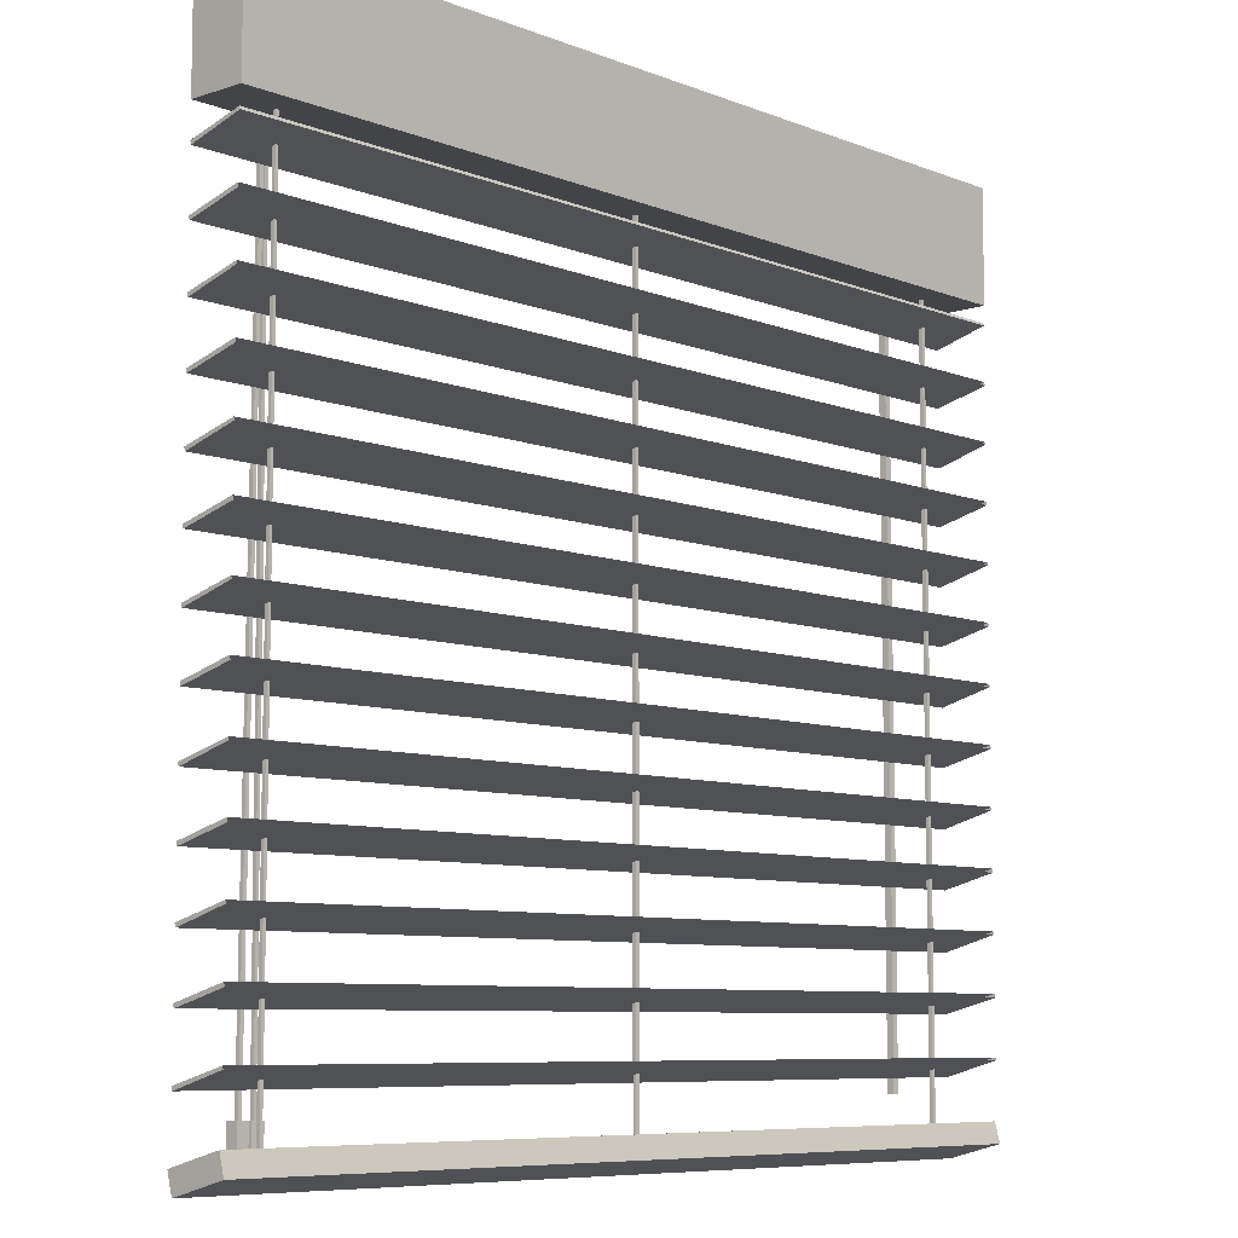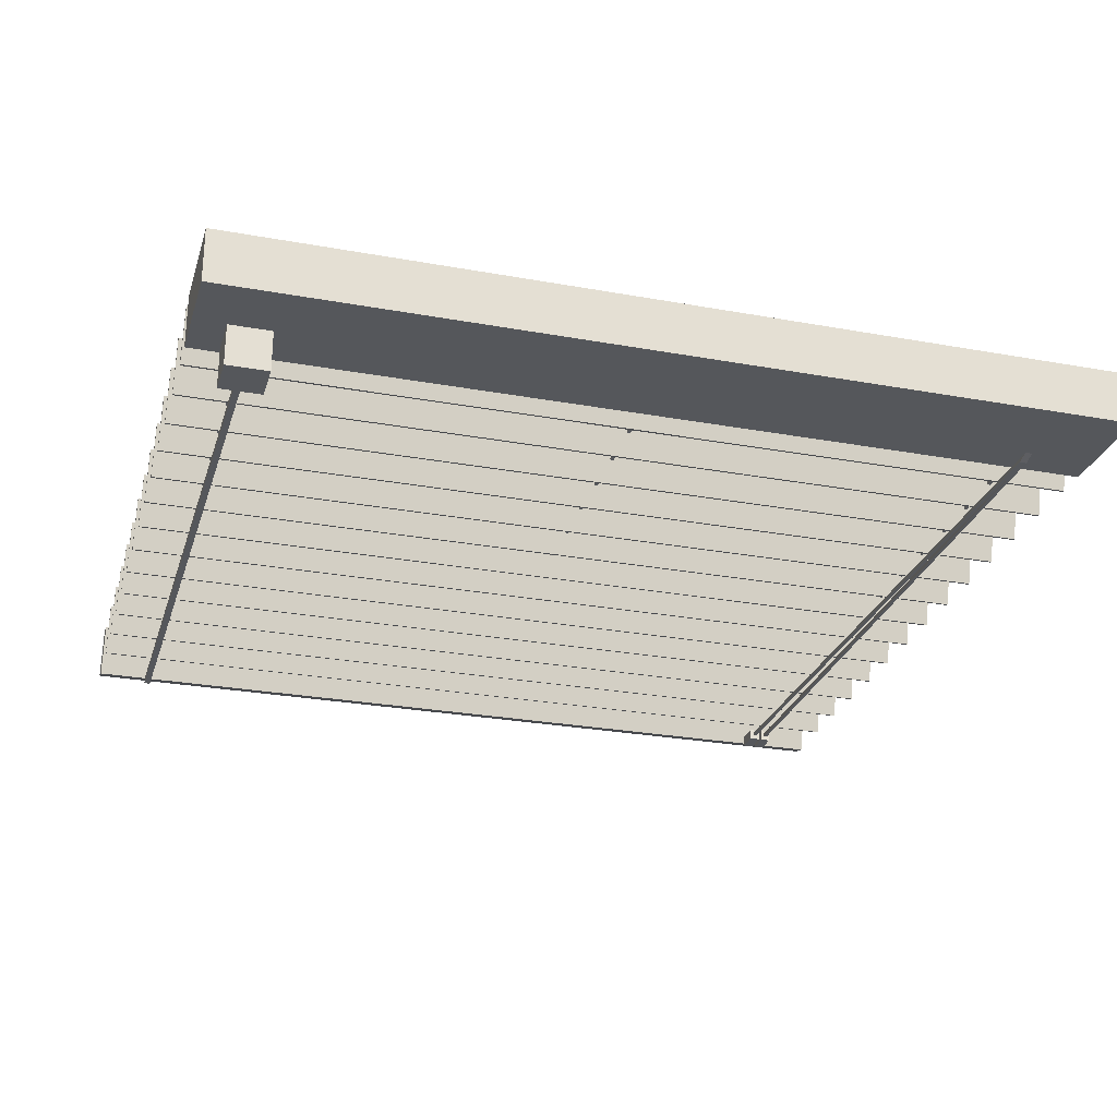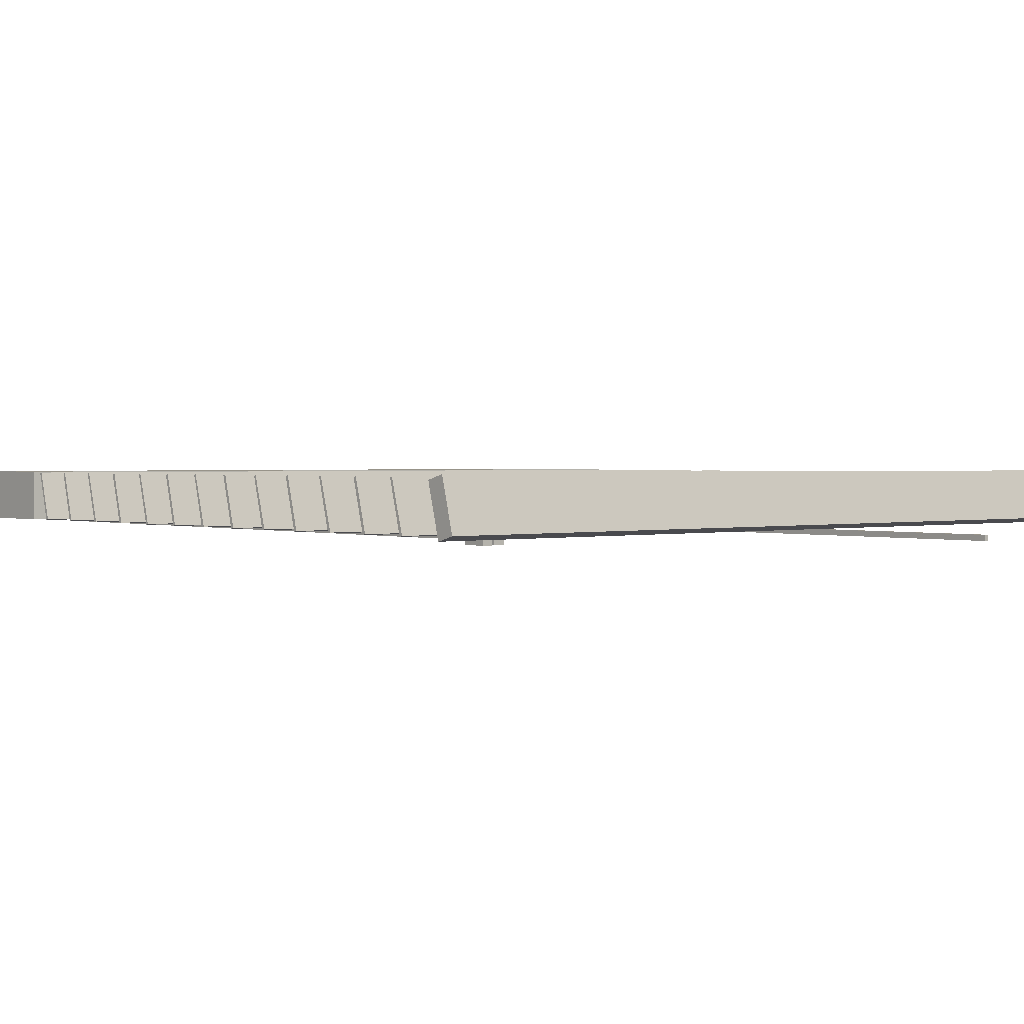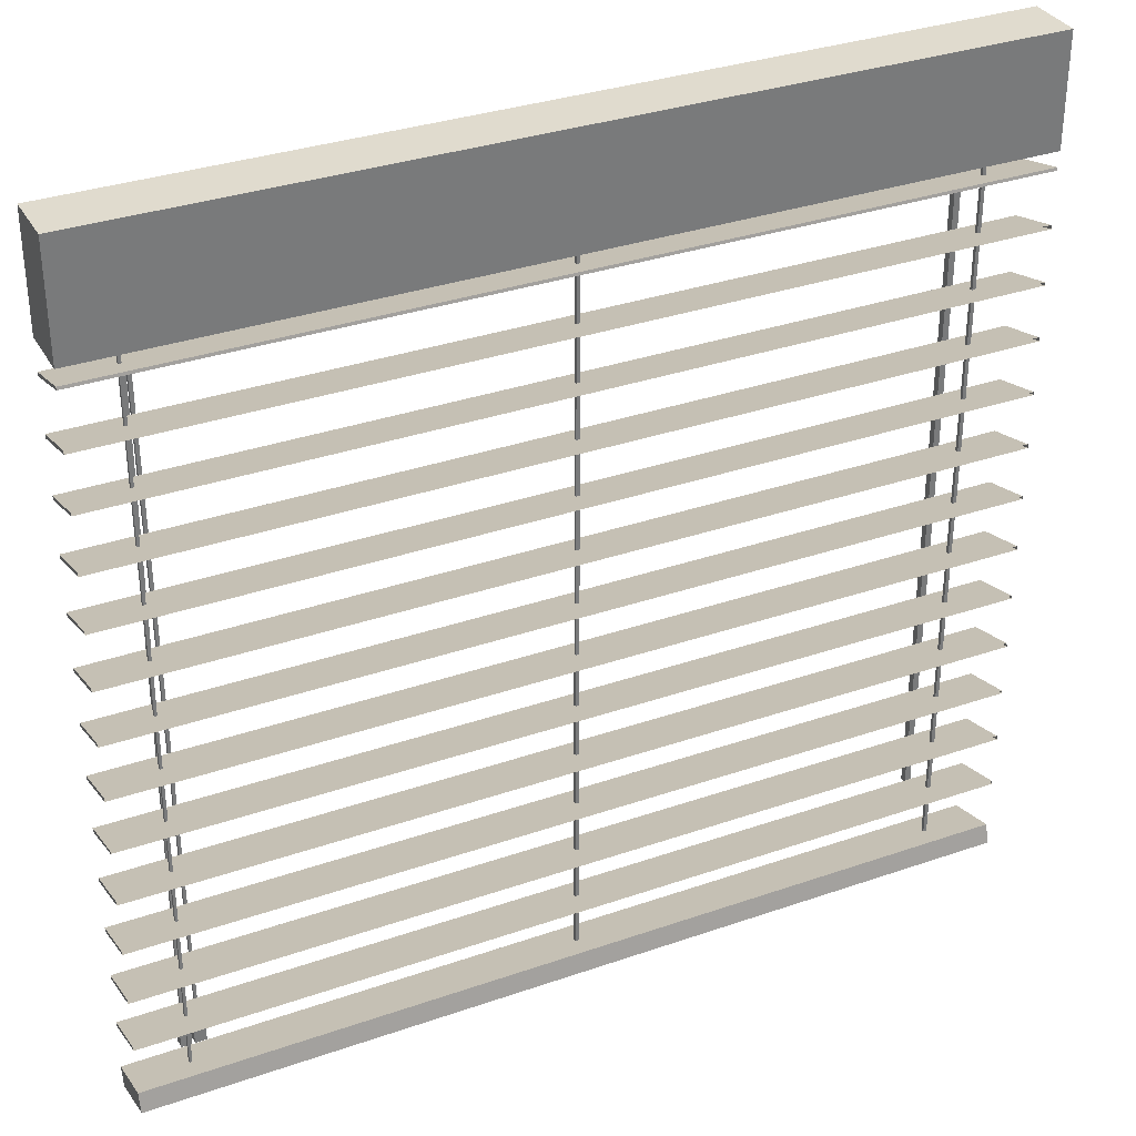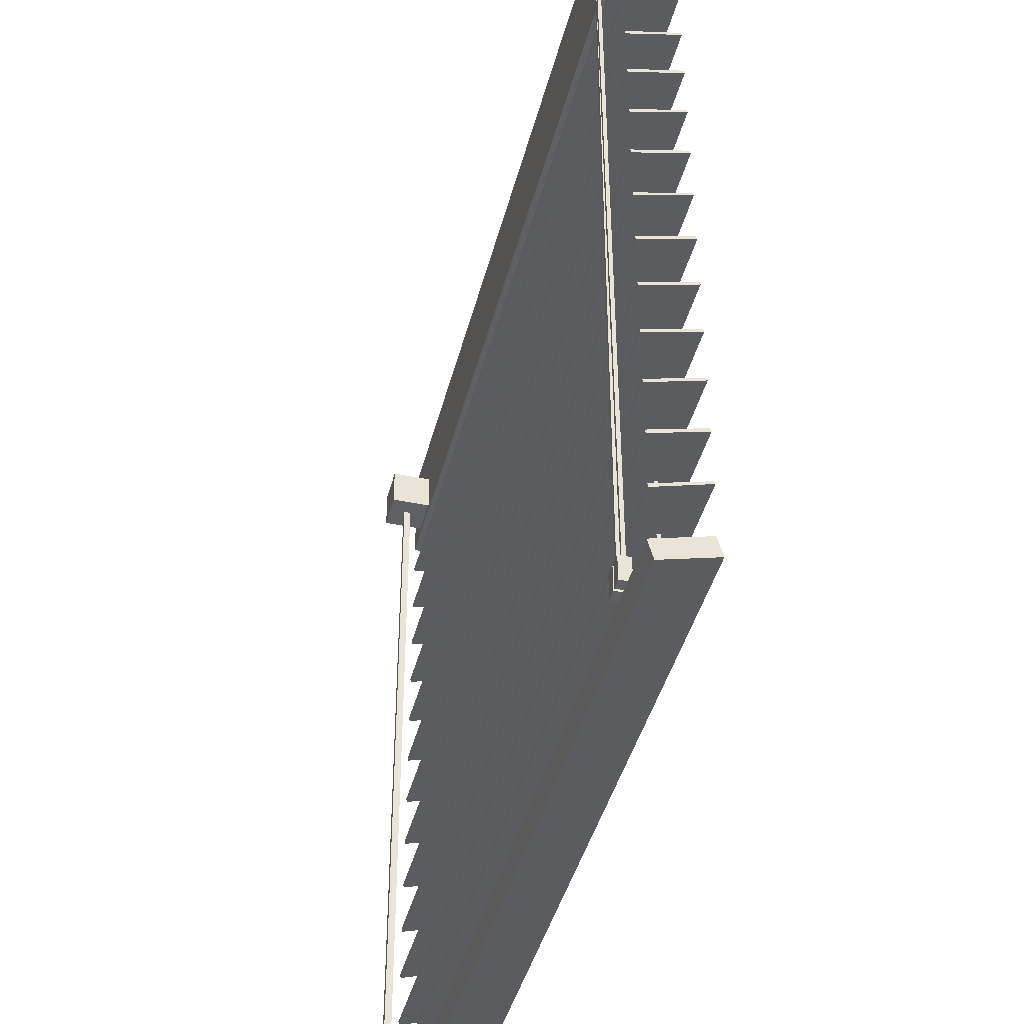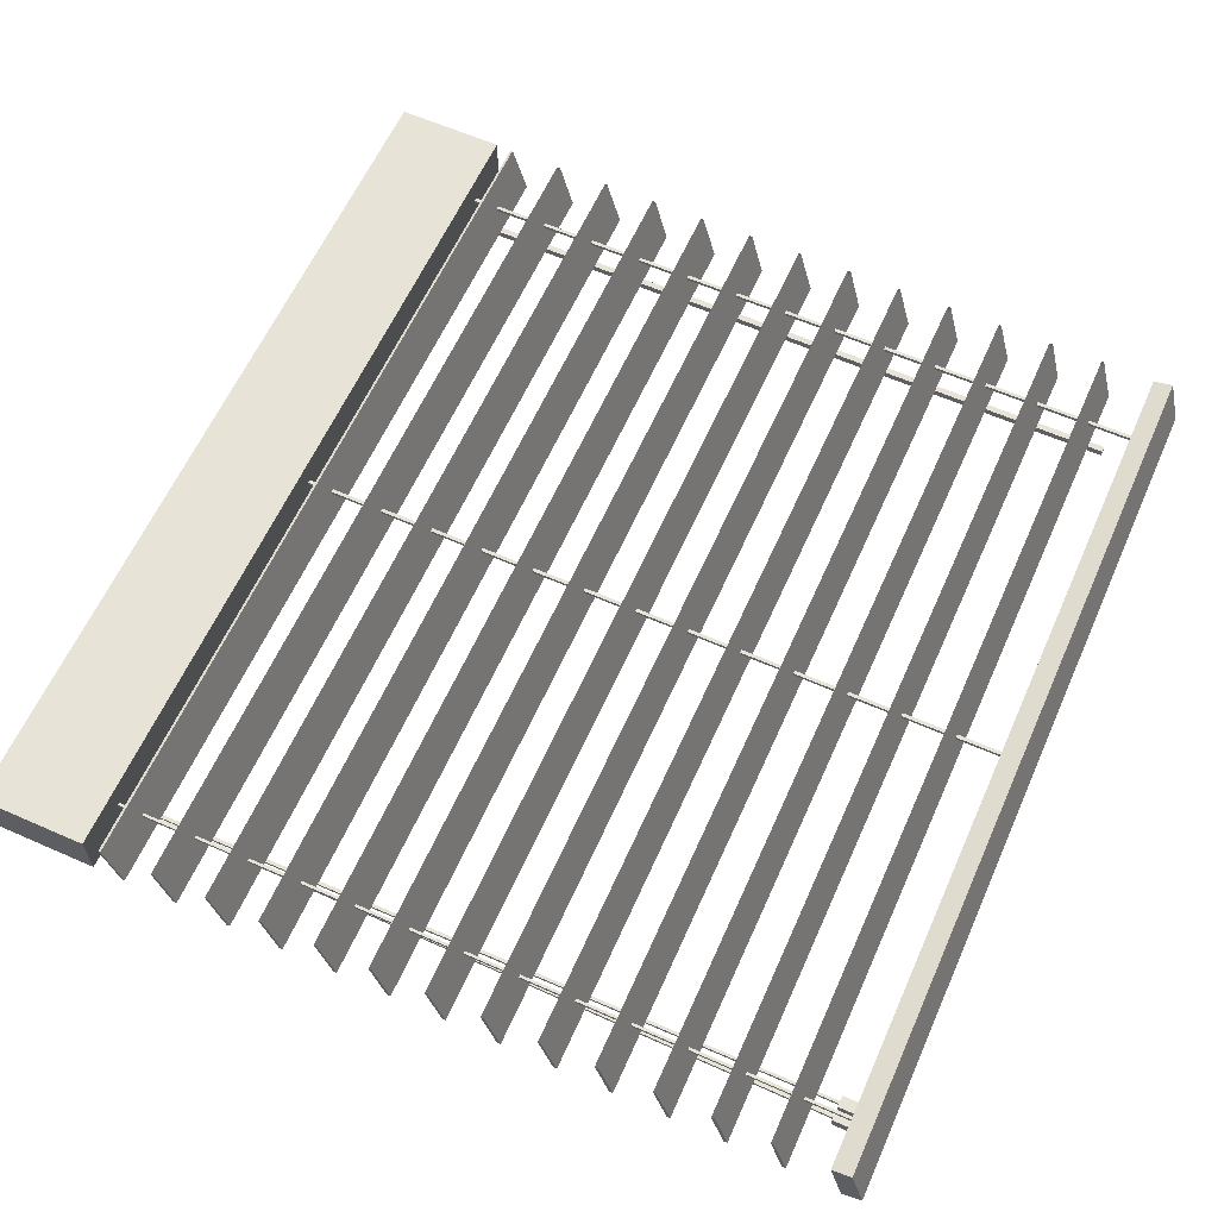
<metadata>
{"format":"obj","ext":"obj","renderer":"f3d","projection":"perspective","resolution":1024,"background":"white","views":[{"elev":-7.8,"azim":-47.5,"up":"+Y"},{"elev":-26.6,"azim":164.1,"up":"+Z"},{"elev":1.5,"azim":-40.4,"up":"+Z"},{"elev":33.4,"azim":-25.4,"up":"+Y"},{"elev":-42.4,"azim":-104.1,"up":"+Y"},{"elev":61.7,"azim":-65.9,"up":"+Z"}]}
</metadata>
<code>
v 0.434 0.375 0.465
v 0.434 0.375 0.469
v 0.438 0.375 0.469
v 0.438 0.375 0.465
v 0.434 -0.465 0.465
v 0.434 -0.465 0.469
v 0.438 -0.465 0.469
v 0.438 -0.465 0.465
v 0.5 0.375 0.438
v 0.5 0.375 0.5
v -0.5 0.375 0.5
v -0.5 0.375 0.438
v 0.5 0.5 0.438
v 0.5 0.5 0.5
v -0.5 0.5 0.5
v -0.5 0.5 0.438
v 0.5 0.337 0.439
v 0.5 0.354 0.499
v -0.5 0.354 0.499
v -0.5 0.337 0.439
v 0.5 0.341 0.438
v 0.5 0.357 0.498
v -0.5 0.357 0.498
v -0.5 0.341 0.438
v -0.5 -0.472 0.435
v -0.5 -0.456 0.496
v 0.5 -0.456 0.496
v 0.5 -0.472 0.435
v -0.5 -0.494 0.441
v -0.5 -0.478 0.502
v 0.5 -0.478 0.502
v 0.5 -0.494 0.441
v 0.465 0.383 0.391
v 0.465 0.383 0.438
v 0.418 0.383 0.438
v 0.418 0.383 0.391
v 0.465 0.43 0.391
v 0.465 0.43 0.438
v 0.418 0.43 0.438
v 0.418 0.43 0.391
v 0.445 -0.43 0.41
v 0.445 -0.43 0.418
v 0.438 -0.43 0.418
v 0.438 -0.43 0.41
v 0.445 0.383 0.41
v 0.445 0.383 0.418
v 0.438 0.383 0.418
v 0.438 0.383 0.41
v -0.439 -0.455 0.438
v -0.429 -0.437 0.434
v -0.429 -0.437 0.438
v -0.433 -0.437 0.438
v -0.433 -0.437 0.434
v -0.422 0.395 0.434
v -0.422 0.395 0.438
v -0.426 0.395 0.438
v -0.426 0.395 0.434
v -0.422 0.41 0.438
v -0.422 0.41 0.441
v -0.426 0.41 0.441
v -0.426 0.41 0.438
v -0.425 -0.437 0.429
v -0.425 -0.437 0.442
v -0.437 -0.437 0.442
v -0.437 -0.437 0.429
v -0.425 -0.465 0.429
v -0.425 -0.465 0.442
v -0.437 -0.465 0.442
v -0.437 -0.465 0.429
v -0.423 -0.455 0.438
v 0.5 0.275 0.439
v 0.5 0.291 0.499
v -0.5 0.291 0.499
v -0.5 0.275 0.439
v 0.5 0.279 0.438
v 0.5 0.295 0.498
v -0.5 0.295 0.498
v -0.5 0.279 0.438
v 0.5 0.212 0.439
v 0.5 0.229 0.499
v -0.5 0.229 0.499
v -0.5 0.212 0.439
v 0.5 0.216 0.438
v 0.5 0.232 0.498
v -0.5 0.232 0.498
v -0.5 0.216 0.438
v 0.5 0.15 0.439
v 0.5 0.166 0.499
v -0.5 0.166 0.499
v -0.5 0.15 0.439
v 0.5 0.154 0.438
v 0.5 0.17 0.498
v -0.5 0.17 0.498
v -0.5 0.154 0.438
v 0.5 0.087 0.439
v 0.5 0.104 0.499
v -0.5 0.104 0.499
v -0.5 0.087 0.439
v 0.5 0.091 0.438
v 0.5 0.107 0.498
v -0.5 0.107 0.498
v -0.5 0.091 0.438
v 0.5 0.025 0.439
v 0.5 0.041 0.499
v -0.5 0.041 0.499
v -0.5 0.025 0.439
v 0.5 0.029 0.438
v 0.5 0.045 0.498
v -0.5 0.045 0.498
v -0.5 0.029 0.438
v 0.5 -0.038 0.439
v 0.5 -0.021 0.499
v -0.5 -0.021 0.499
v -0.5 -0.038 0.439
v 0.5 -0.034 0.438
v 0.5 -0.018 0.498
v -0.5 -0.018 0.498
v -0.5 -0.034 0.438
v 0.5 -0.1 0.439
v 0.5 -0.084 0.499
v -0.5 -0.084 0.499
v -0.5 -0.1 0.439
v 0.5 -0.096 0.438
v 0.5 -0.08 0.498
v -0.5 -0.08 0.498
v -0.5 -0.096 0.438
v 0.5 -0.163 0.439
v 0.5 -0.146 0.499
v -0.5 -0.146 0.499
v -0.5 -0.163 0.439
v 0.5 -0.159 0.438
v 0.5 -0.143 0.498
v -0.5 -0.143 0.498
v -0.5 -0.159 0.438
v 0.5 -0.225 0.439
v 0.5 -0.209 0.499
v -0.5 -0.209 0.499
v -0.5 -0.225 0.439
v 0.5 -0.221 0.438
v 0.5 -0.205 0.498
v -0.5 -0.205 0.498
v -0.5 -0.221 0.438
v 0.5 -0.288 0.439
v 0.5 -0.271 0.499
v -0.5 -0.271 0.499
v -0.5 -0.288 0.439
v 0.5 -0.284 0.438
v 0.5 -0.268 0.498
v -0.5 -0.268 0.498
v -0.5 -0.284 0.438
v 0.5 -0.35 0.439
v 0.5 -0.334 0.499
v -0.5 -0.334 0.499
v -0.5 -0.35 0.439
v 0.5 -0.346 0.438
v 0.5 -0.33 0.498
v -0.5 -0.33 0.498
v -0.5 -0.346 0.438
v 0.5 -0.413 0.439
v 0.5 -0.396 0.499
v -0.5 -0.396 0.499
v -0.5 -0.413 0.439
v 0.5 -0.409 0.438
v 0.5 -0.393 0.498
v -0.5 -0.393 0.498
v -0.5 -0.409 0.438
v -0.002 0.375 0.465
v -0.002 0.375 0.469
v 0.002 0.375 0.469
v 0.002 0.375 0.465
v -0.002 -0.465 0.465
v -0.002 -0.465 0.469
v 0.002 -0.465 0.469
v 0.002 -0.465 0.465
v -0.414 -0.437 0.434
v -0.414 -0.437 0.438
v -0.417 -0.437 0.438
v -0.417 -0.437 0.434
v -0.418 0.395 0.434
v -0.418 0.395 0.438
v -0.422 0.395 0.438
v -0.422 0.395 0.434
v -0.418 0.41 0.438
v -0.418 0.41 0.441
v -0.422 0.41 0.441
v -0.422 0.41 0.438
v -0.409 -0.437 0.429
v -0.409 -0.437 0.442
v -0.422 -0.437 0.442
v -0.422 -0.437 0.429
v -0.409 -0.465 0.429
v -0.409 -0.465 0.442
v -0.422 -0.465 0.442
v -0.422 -0.465 0.429
v -0.437 0.375 0.465
v -0.437 0.375 0.469
v -0.434 0.375 0.469
v -0.434 0.375 0.465
v -0.437 -0.465 0.465
v -0.437 -0.465 0.469
v -0.434 -0.465 0.469
v -0.434 -0.465 0.465
g 1
f 1 4 8 5
f 2 1 5 6
f 3 2 6 7
f 4 3 7 8
f 54 55 51 50
f 55 56 52 51
f 56 57 53 52
f 57 54 50 53
f 54 57 61 58
f 66 62 63 67
f 57 56 60 61
f 56 55 59 60
f 55 54 58 59
f 67 63 64 68
f 68 64 65 69
f 69 65 62 66
f 62 65 64 63
f 69 66 67 68
f 167 170 174 171
f 168 167 171 172
f 169 168 172 173
f 170 169 173 174
f 179 180 176 175
f 180 181 177 176
f 181 182 178 177
f 182 179 175 178
f 179 182 186 183
f 191 187 188 192
f 182 181 185 186
f 181 180 184 185
f 180 179 183 184
f 192 188 189 193
f 193 189 190 194
f 194 190 187 191
f 187 190 189 188
f 194 191 192 193
f 195 198 202 199
f 196 195 199 200
f 197 196 200 201
f 198 197 201 202
g 2
f 13 14 10 9
f 15 16 12 11
f 16 13 9 12
f 9 10 11 12
f 16 15 14 13
f 21 22 18 17
f 23 24 20 19
f 24 21 17 20
f 17 18 19 20
f 24 23 22 21
f 18 22 23 19
f 10 14 15 11
f 37 38 34 33
f 39 40 36 35
f 40 37 33 36
f 33 34 35 36
f 40 39 38 37
f 45 46 42 41
f 46 47 43 42
f 47 48 44 43
f 48 45 41 44
f 41 42 43 44
f 32 31 30 29
f 25 28 32 29
f 26 25 29 30
f 28 27 31 32
f 25 26 27 28
f 31 27 26 30
f 75 76 72 71
f 77 78 74 73
f 78 75 71 74
f 71 72 73 74
f 78 77 76 75
f 83 84 80 79
f 85 86 82 81
f 86 83 79 82
f 79 80 81 82
f 86 85 84 83
f 91 92 88 87
f 93 94 90 89
f 94 91 87 90
f 87 88 89 90
f 94 93 92 91
f 99 100 96 95
f 101 102 98 97
f 102 99 95 98
f 95 96 97 98
f 102 101 100 99
f 107 108 104 103
f 109 110 106 105
f 110 107 103 106
f 103 104 105 106
f 110 109 108 107
f 115 116 112 111
f 117 118 114 113
f 118 115 111 114
f 111 112 113 114
f 118 117 116 115
f 123 124 120 119
f 125 126 122 121
f 126 123 119 122
f 119 120 121 122
f 126 125 124 123
f 131 132 128 127
f 133 134 130 129
f 134 131 127 130
f 127 128 129 130
f 134 133 132 131
f 139 140 136 135
f 141 142 138 137
f 142 139 135 138
f 135 136 137 138
f 142 141 140 139
f 147 148 144 143
f 149 150 146 145
f 150 147 143 146
f 143 144 145 146
f 150 149 148 147
f 155 156 152 151
f 157 158 154 153
f 158 155 151 154
f 151 152 153 154
f 158 157 156 155
f 163 164 160 159
f 165 166 162 161
f 166 163 159 162
f 159 160 161 162
f 166 165 164 163

</code>
